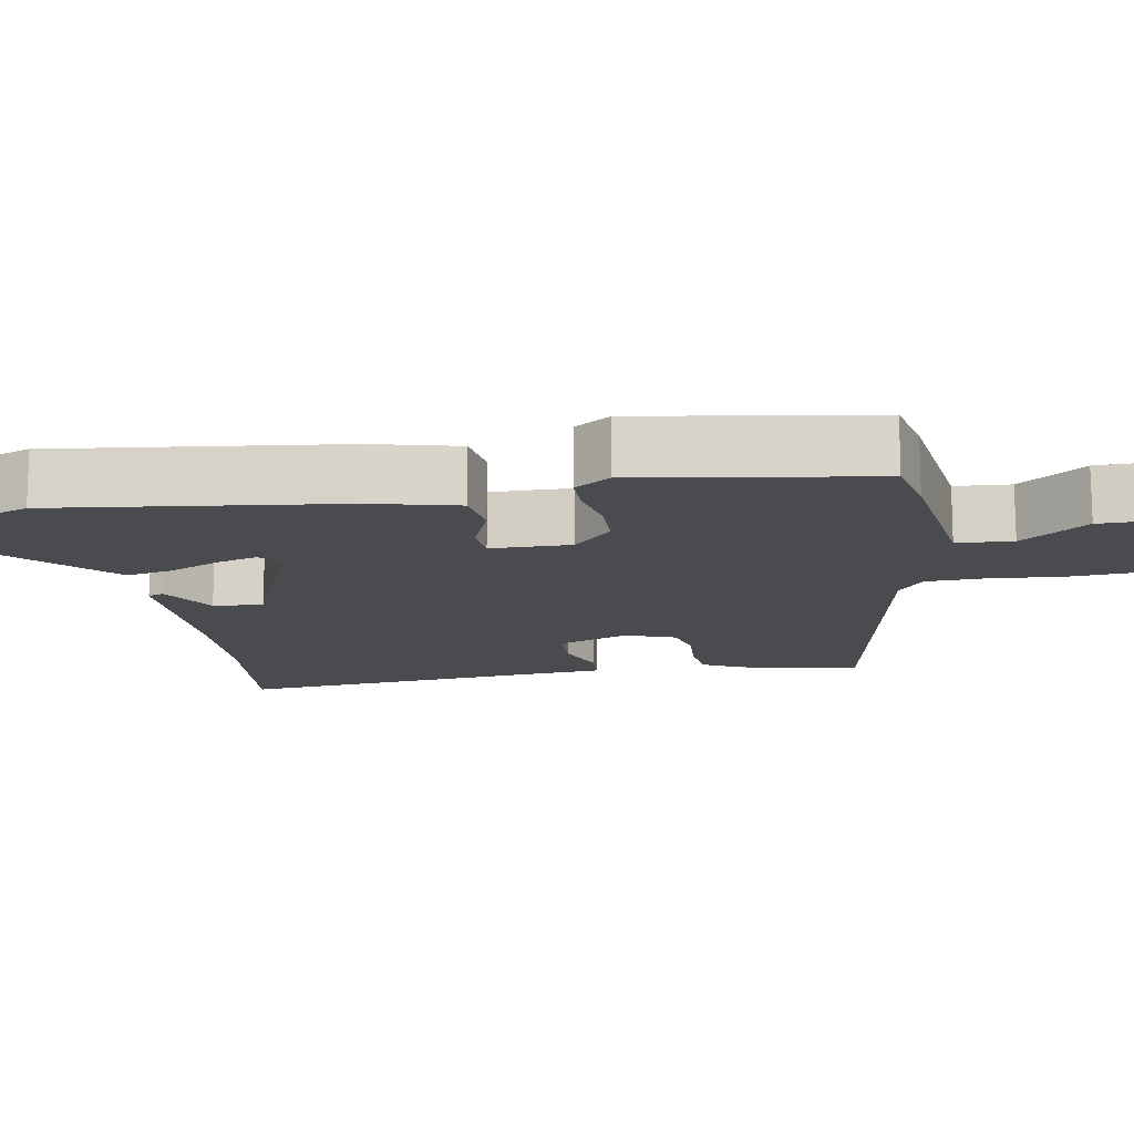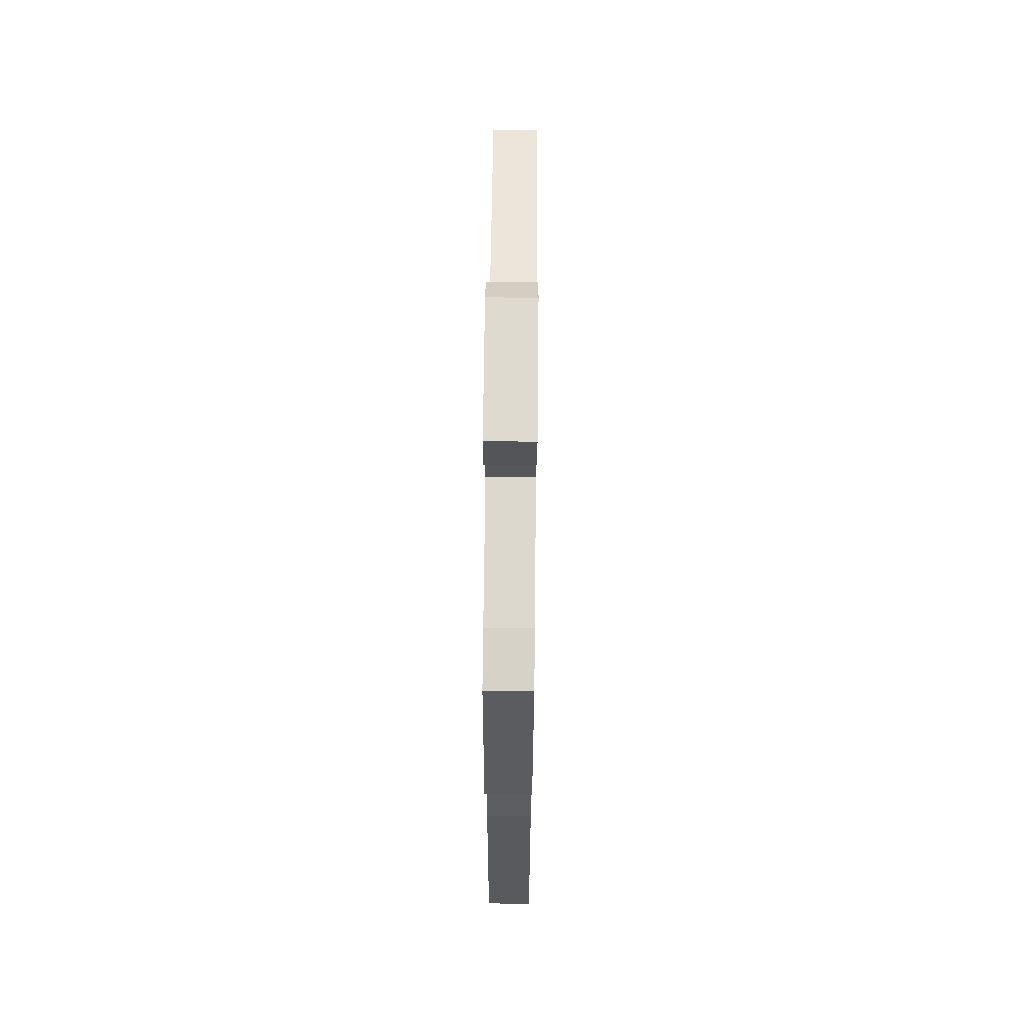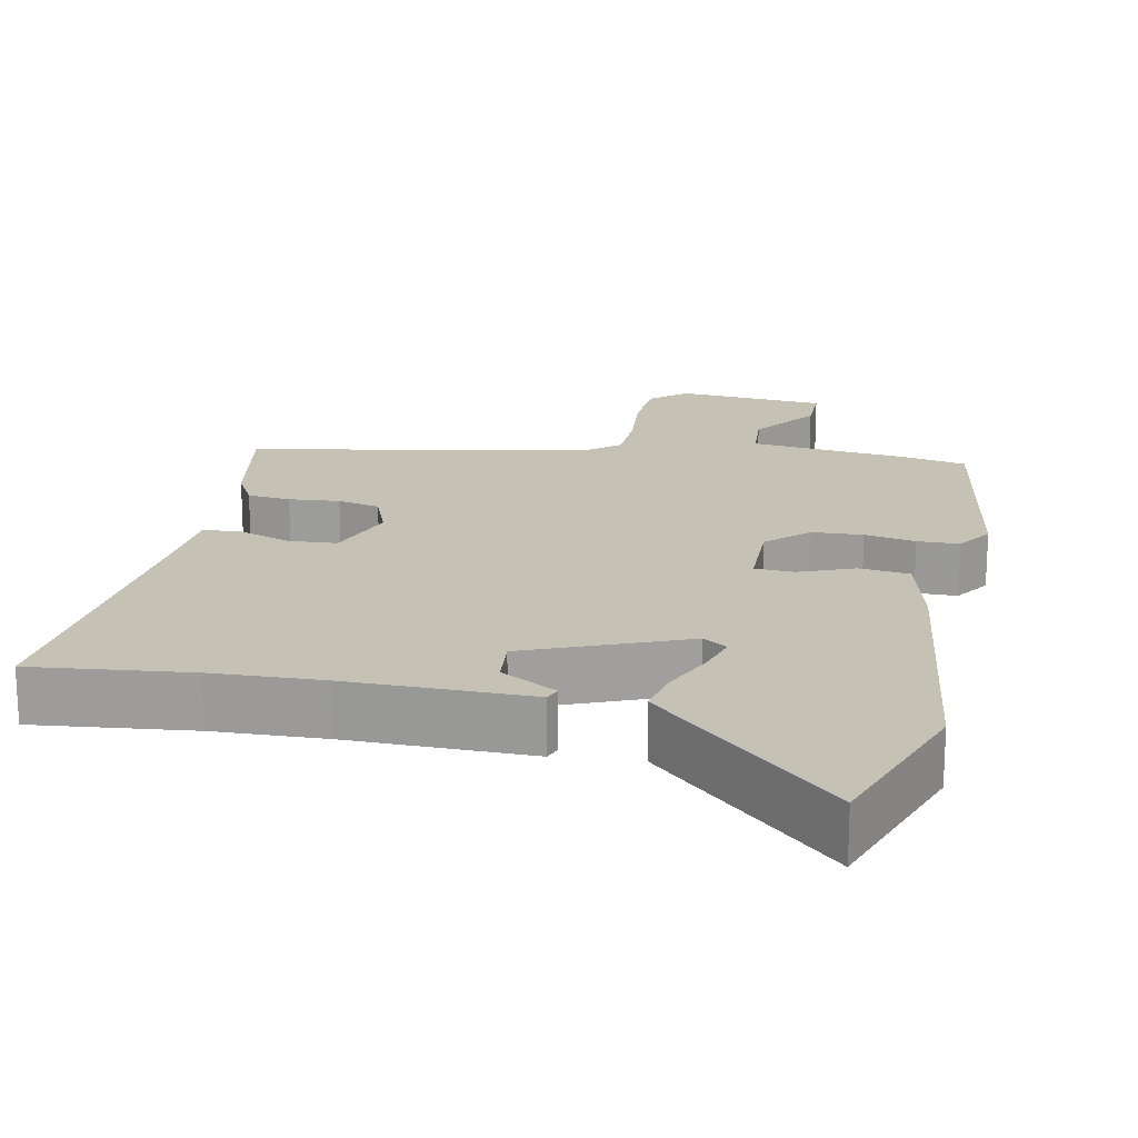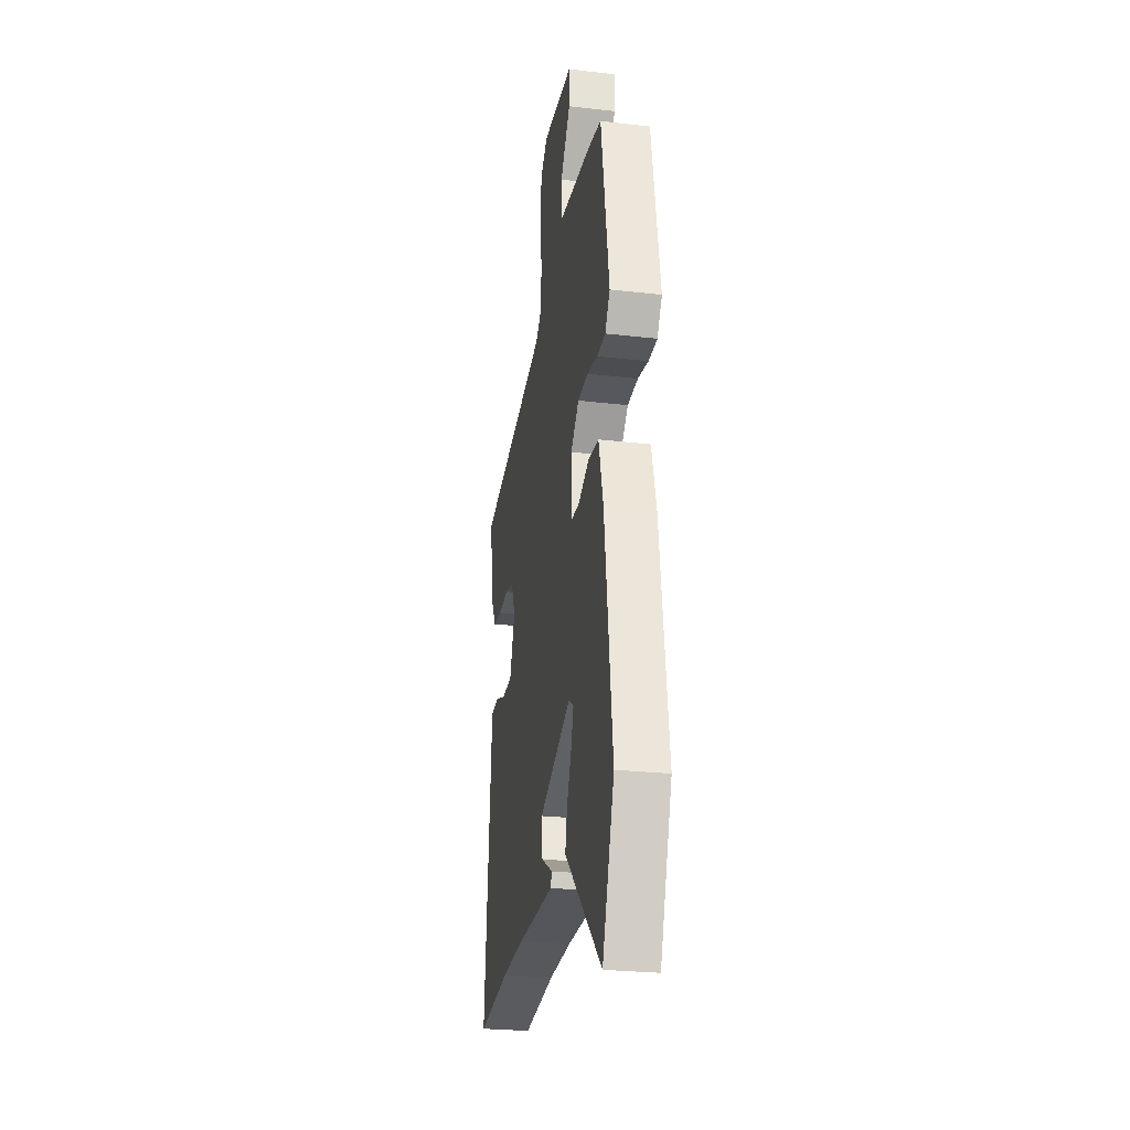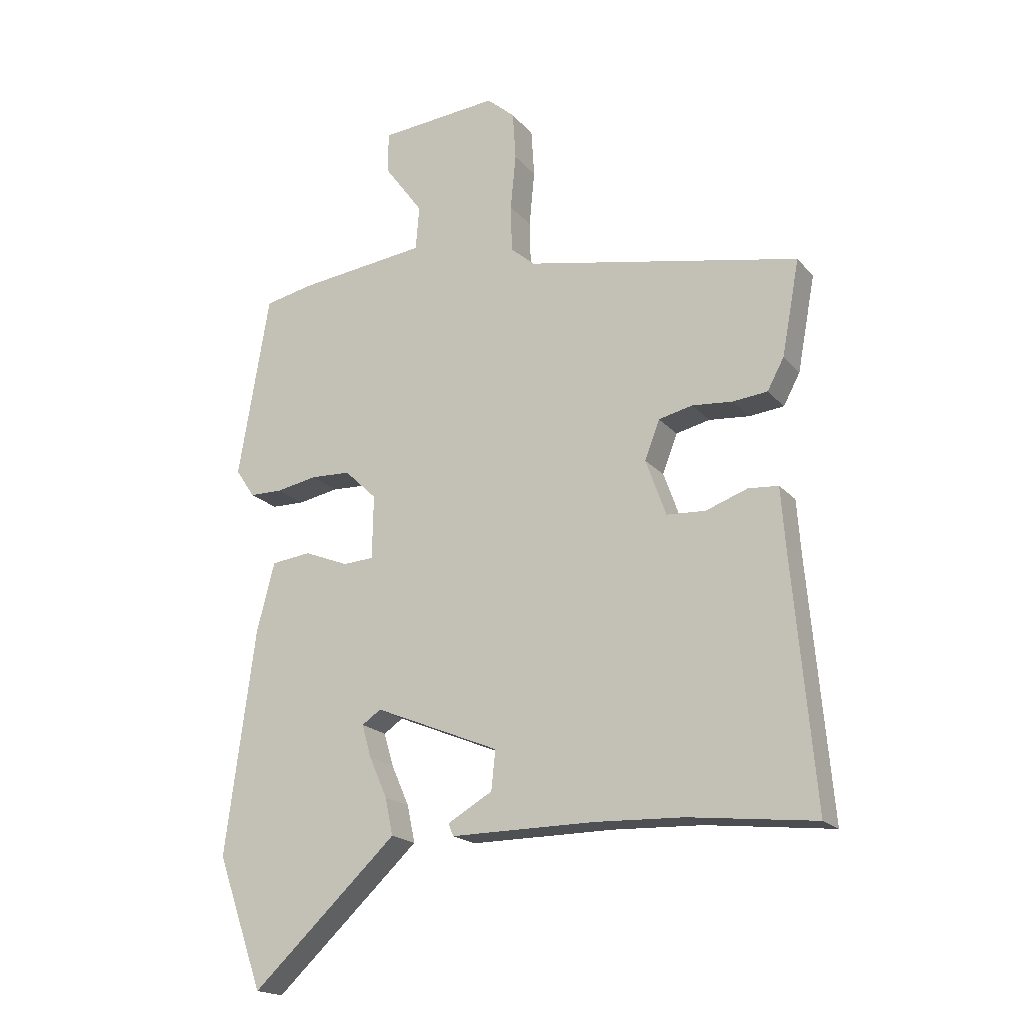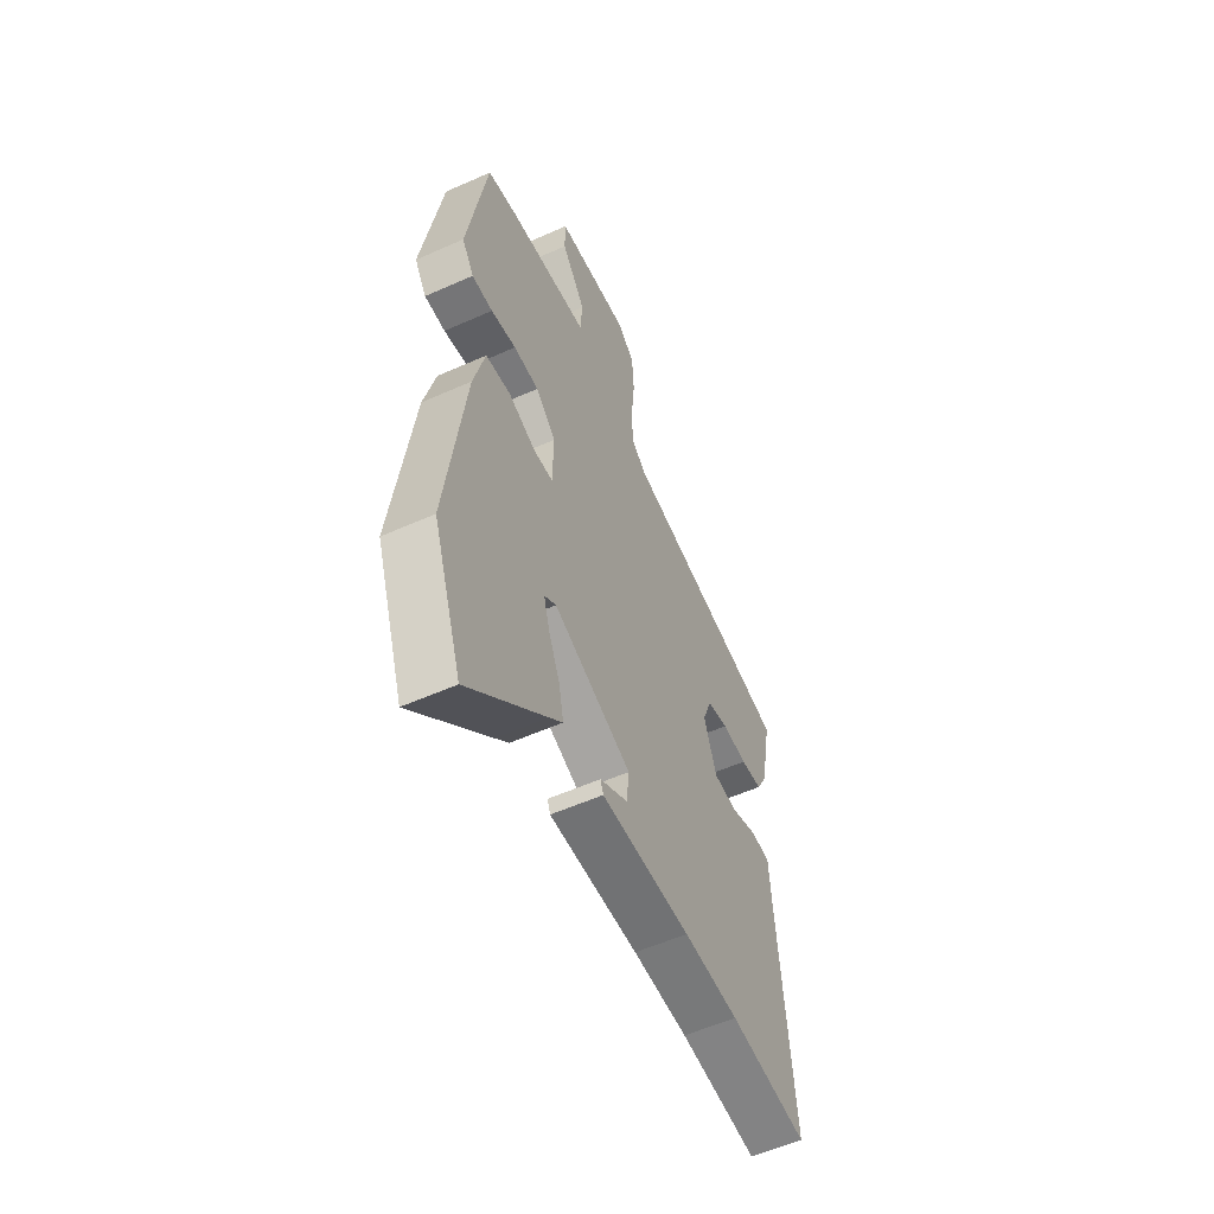
<metadata>
{"format":"obj","ext":"obj","renderer":"f3d","projection":"perspective","resolution":1024,"background":"white","views":[{"elev":-14.1,"azim":-79.5,"up":"+Y"},{"elev":65.9,"azim":-89.4,"up":"+Z"},{"elev":18.8,"azim":-168.3,"up":"+Y"},{"elev":-26.4,"azim":-100.3,"up":"+Z"},{"elev":-18.9,"azim":27.5,"up":"+Z"},{"elev":-55.7,"azim":-64.9,"up":"+Z"}]}
</metadata>
<code>
v 0.525 0.07 -0.503
v 0.313 0.07 -0.479
v 0.164 0.07 -0.473
v -0.078 0.07 -0.474
v -0.086 0.07 -0.453
v -0.011 0.07 -0.41
v -0.004 0.07 -0.344
v -0.215 0.07 -0.257
v -0.247 0.07 -0.279
v -0.231 0.07 -0.334
v -0.201 0.07 -0.402
v -0.188 0.07 -0.464
v -0.224 0.07 -0.498
v -0.432 0.07 -0.692
v -0.51 0.07 -0.471
v -0.46 0.07 -0.094
v -0.43 0.07 0.022
v -0.363 0.07 0.03
v -0.289 0.07 0
v -0.237 0.07 0.003
v -0.235 0.07 0.11
v -0.289 0.07 0.162
v -0.357 0.07 0.165
v -0.425 0.07 0.152
v -0.481 0.07 0.153
v -0.513 0.07 0.201
v -0.461 0.07 0.511
v -0.377 0.07 0.528
v -0.162 0.07 0.553
v -0.156 0.07 0.627
v -0.221 0.07 0.716
v -0.221 0.07 0.786
v -0.02 0.07 0.803
v 0.027 0.07 0.762
v 0.032 0.07 0.681
v 0.023 0.07 0.587
v 0.025 0.07 0.508
v 0.066 0.07 0.473
v 0.527 0.07 0.38
v 0.497 0.07 0.22
v 0.469 0.07 0.168
v 0.411 0.07 0.162
v 0.343 0.07 0.168
v 0.286 0.07 0.155
v 0.261 0.07 0.09
v 0.295 0.07 -0.005
v 0.36 0.07 -0.009
v 0.43 0.07 0.016
v 0.481 0.07 0.012
v 0.488 0.07 -0.083
v 0.525 0 -0.503
v 0.313 0 -0.479
v 0.164 0 -0.473
v -0.078 0 -0.474
v -0.086 0 -0.453
v -0.011 0 -0.41
v -0.004 0 -0.344
v -0.215 0 -0.257
v -0.247 0 -0.279
v -0.231 0 -0.334
v -0.201 0 -0.402
v -0.188 0 -0.464
v -0.224 0 -0.498
v -0.432 0 -0.692
v -0.51 0 -0.471
v -0.46 0 -0.094
v -0.43 0 0.022
v -0.363 0 0.03
v -0.289 0 0
v -0.237 0 0.003
v -0.235 0 0.11
v -0.289 0 0.162
v -0.357 0 0.165
v -0.425 0 0.152
v -0.481 0 0.153
v -0.513 0 0.201
v -0.461 0 0.511
v -0.377 0 0.528
v -0.162 0 0.553
v -0.156 0 0.627
v -0.221 0 0.716
v -0.221 0 0.786
v -0.02 0 0.803
v 0.027 0 0.762
v 0.032 0 0.681
v 0.023 0 0.587
v 0.025 0 0.508
v 0.066 0 0.473
v 0.527 0 0.38
v 0.497 0 0.22
v 0.469 0 0.168
v 0.411 0 0.162
v 0.343 0 0.168
v 0.286 0 0.155
v 0.261 0 0.09
v 0.295 0 -0.005
v 0.36 0 -0.009
v 0.43 0 0.016
v 0.481 0 0.012
v 0.488 0 -0.083
f 47 48 49 50
f 50 1 2
f 47 50 2
f 46 47 2
f 45 46 2 3
f 41 42 43
f 40 41 43
f 39 40 43
f 38 39 43
f 37 38 43 44
f 34 35 36
f 33 34 36
f 32 33 36
f 31 32 36
f 30 31 36
f 29 30 36 37
f 28 29 37
f 27 28 37
f 26 27 37
f 25 26 37
f 24 25 37
f 23 24 37
f 22 23 37 44
f 17 18 19
f 16 17 19
f 15 16 19
f 14 15 19
f 13 14 19
f 10 11 12 13
f 9 10 13
f 9 13 19
f 8 9 19 20
f 3 4 5 6
f 45 3 6 7
f 21 22 44 45
f 20 21 45
f 8 20 45
f 7 8 45
f 100 99 98 97
f 52 51 100
f 52 100 97
f 52 97 96
f 53 52 96 95
f 93 92 91
f 93 91 90
f 93 90 89
f 93 89 88
f 94 93 88 87
f 86 85 84
f 86 84 83
f 86 83 82
f 86 82 81
f 86 81 80
f 87 86 80 79
f 87 79 78
f 87 78 77
f 87 77 76
f 87 76 75
f 87 75 74
f 87 74 73
f 94 87 73 72
f 69 68 67
f 69 67 66
f 69 66 65
f 69 65 64
f 69 64 63
f 63 62 61 60
f 63 60 59
f 69 63 59
f 70 69 59 58
f 56 55 54 53
f 57 56 53 95
f 95 94 72 71
f 95 71 70
f 95 70 58
f 95 58 57
f 1 51 52 2
f 2 52 53 3
f 3 53 54 4
f 4 54 55 5
f 5 55 56 6
f 6 56 57 7
f 7 57 58 8
f 8 58 59 9
f 9 59 60 10
f 10 60 61 11
f 11 61 62 12
f 12 62 63 13
f 13 63 64 14
f 14 64 65 15
f 15 65 66 16
f 16 66 67 17
f 17 67 68 18
f 18 68 69 19
f 19 69 70 20
f 20 70 71 21
f 21 71 72 22
f 22 72 73 23
f 23 73 74 24
f 24 74 75 25
f 25 75 76 26
f 26 76 77 27
f 27 77 78 28
f 28 78 79 29
f 29 79 80 30
f 30 80 81 31
f 31 81 82 32
f 32 82 83 33
f 33 83 84 34
f 34 84 85 35
f 35 85 86 36
f 36 86 87 37
f 37 87 88 38
f 38 88 89 39
f 39 89 90 40
f 40 90 91 41
f 41 91 92 42
f 42 92 93 43
f 43 93 94 44
f 44 94 95 45
f 45 95 96 46
f 46 96 97 47
f 47 97 98 48
f 48 98 99 49
f 49 99 100 50
f 50 100 51 1

</code>
